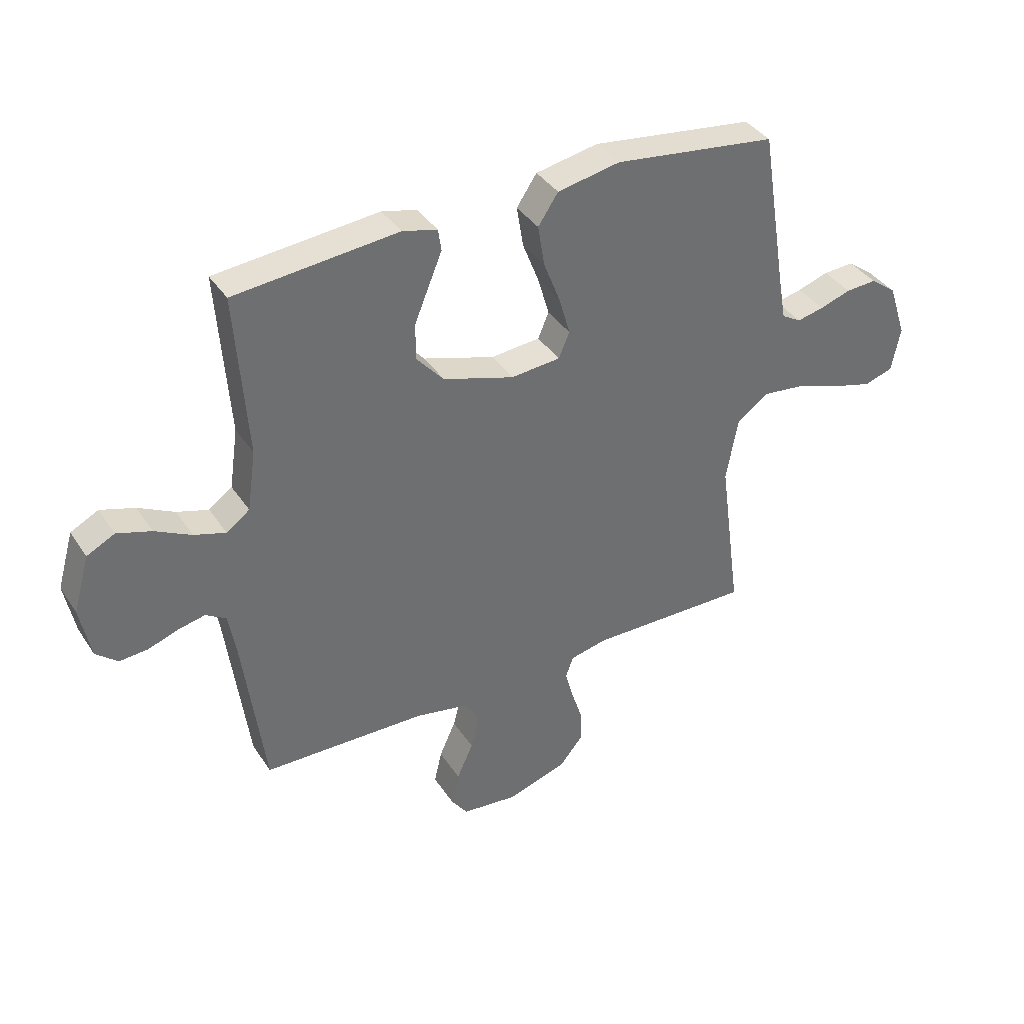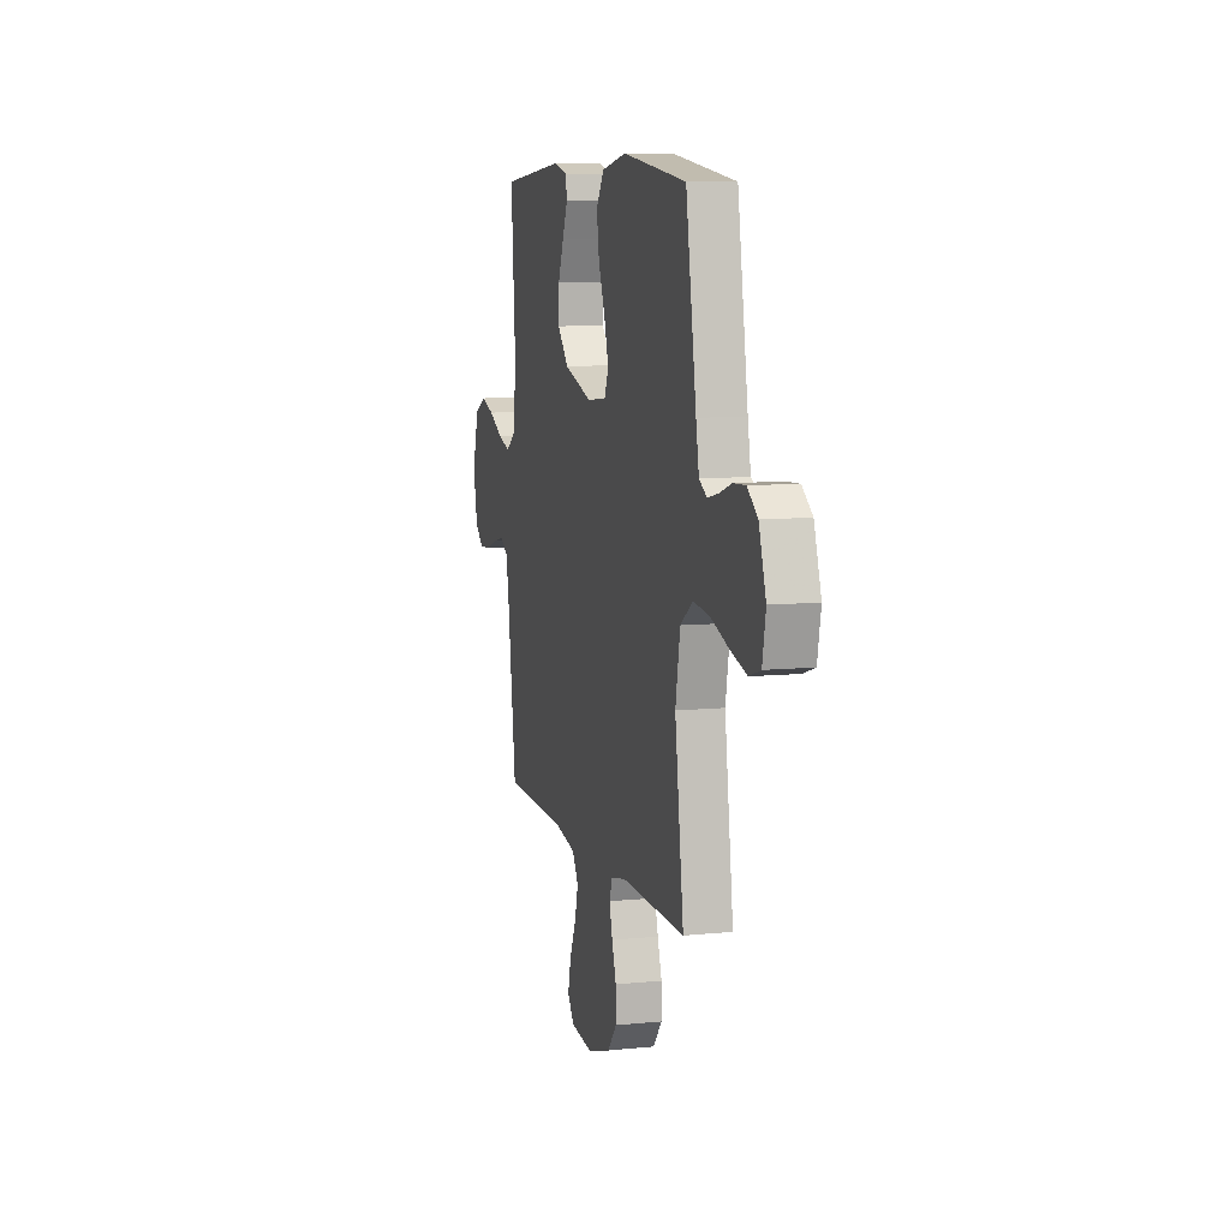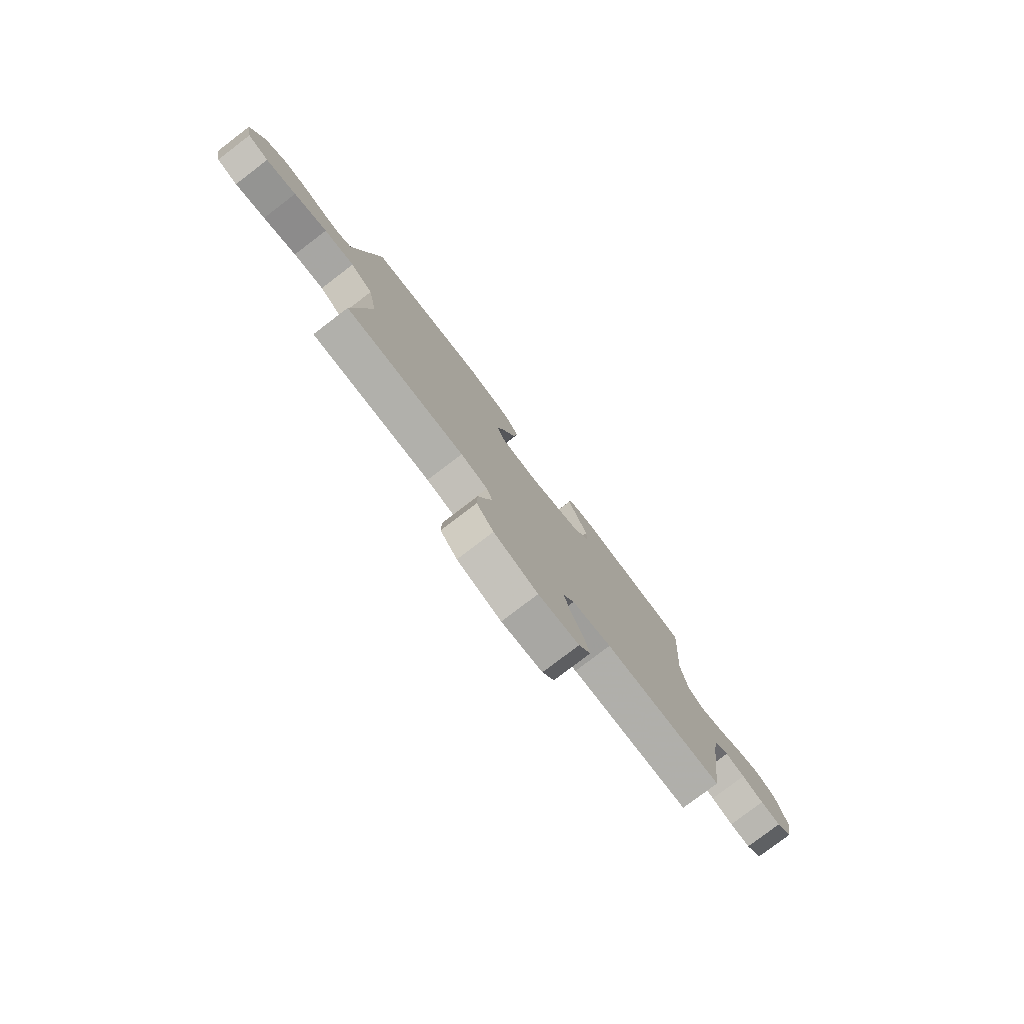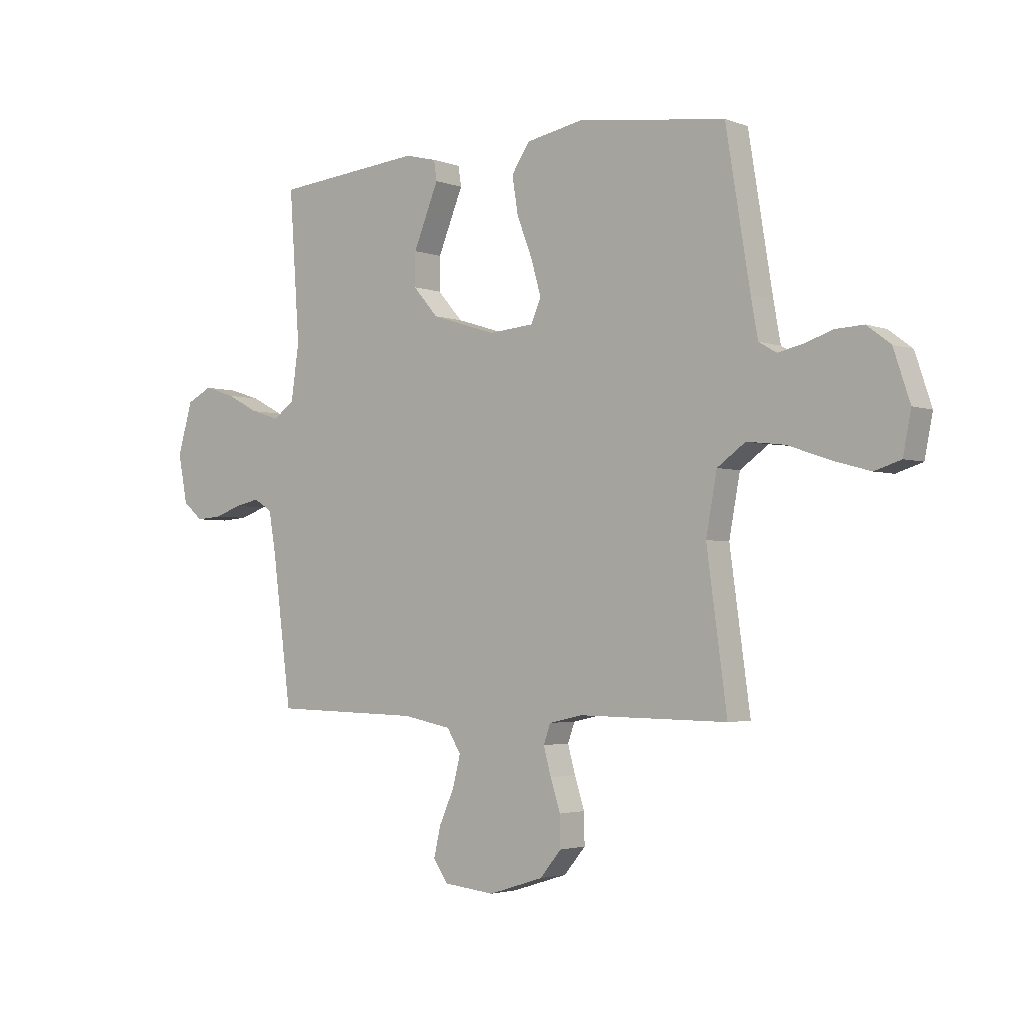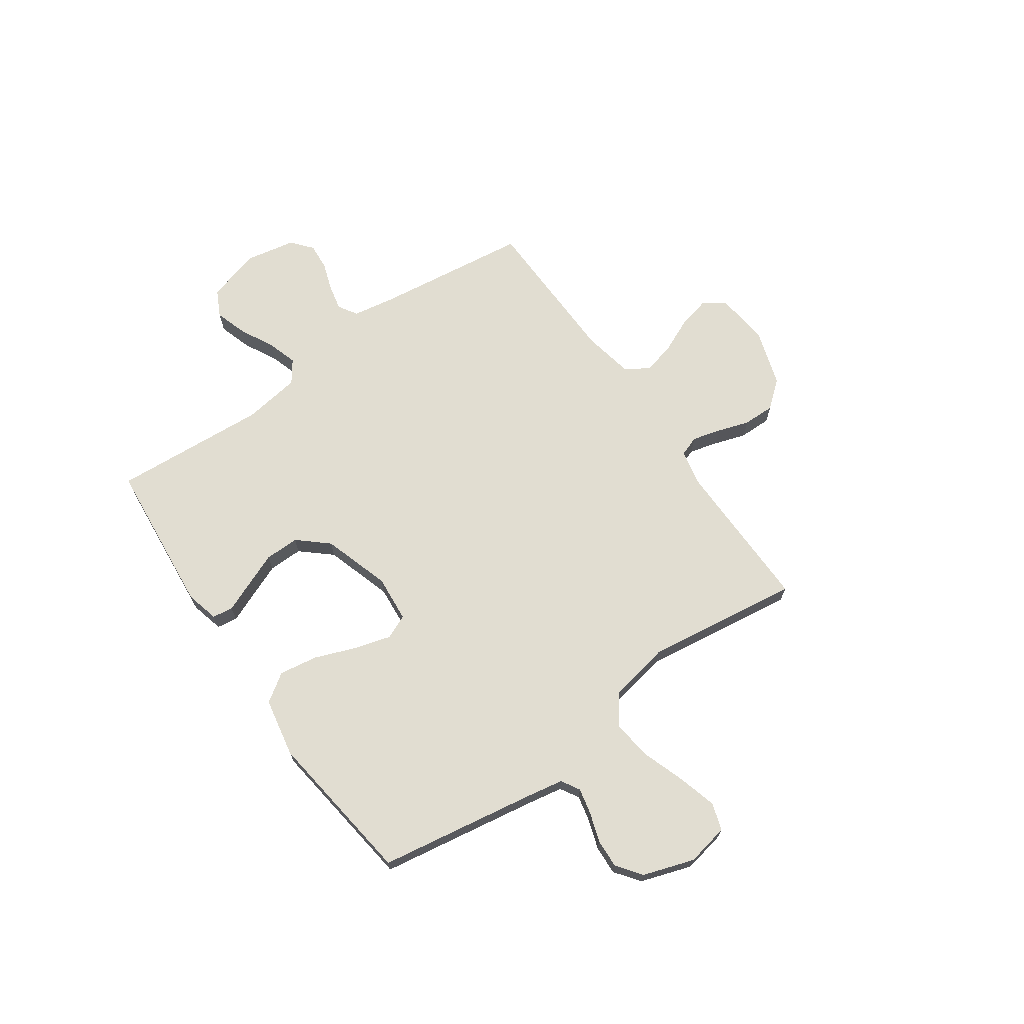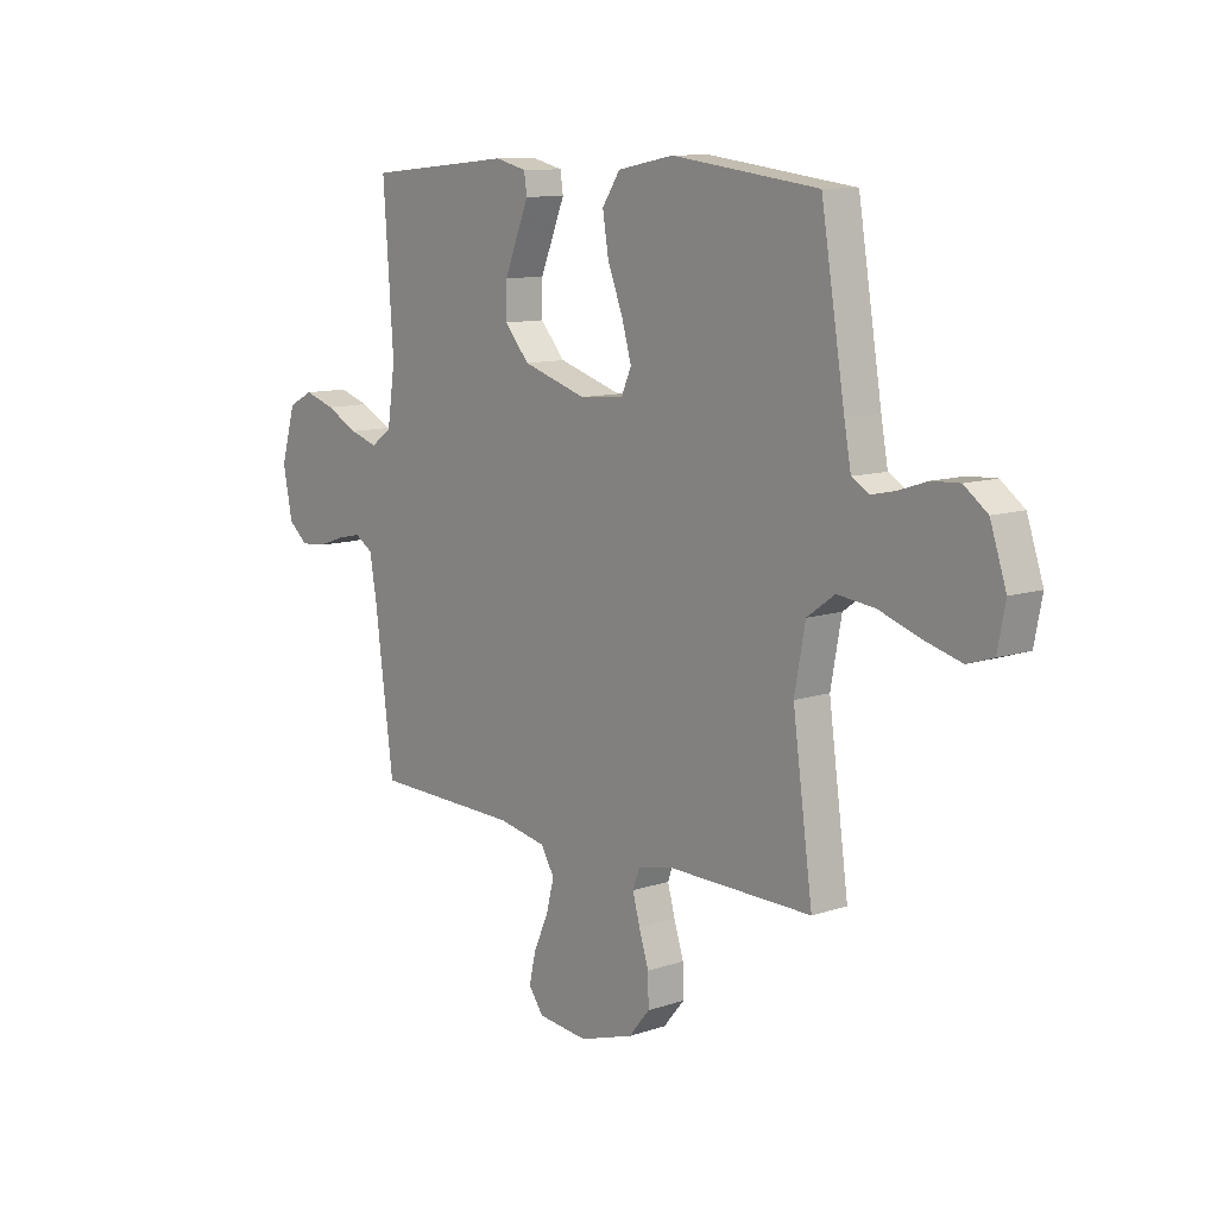
<metadata>
{"format":"obj","ext":"obj","renderer":"f3d","projection":"perspective","resolution":1024,"background":"white","views":[{"elev":38.0,"azim":-29.7,"up":"+Z"},{"elev":8.9,"azim":74.9,"up":"+Z"},{"elev":-79.0,"azim":127.3,"up":"+Z"},{"elev":-2.8,"azim":38.6,"up":"+Z"},{"elev":68.9,"azim":54.9,"up":"+Y"},{"elev":10.6,"azim":50.0,"up":"+Z"}]}
</metadata>
<code>
v 0.5 0.07 -0.5
v 0.2 0.07 -0.496
v 0.132 0.07 -0.511
v 0.118 0.07 -0.55
v 0.133 0.07 -0.605
v 0.153 0.07 -0.667
v 0.154 0.07 -0.729
v 0.111 0.07 -0.781
v 0 0.07 -0.816
v -0.103 0.07 -0.805
v -0.133 0.07 -0.763
v -0.119 0.07 -0.702
v -0.089 0.07 -0.635
v -0.073 0.07 -0.572
v -0.101 0.07 -0.526
v -0.2 0.07 -0.507
v -0.5 0.07 -0.5
v -0.539 0.07 -0.2
v -0.553 0.07 -0.12
v -0.59 0.07 -0.097
v -0.64 0.07 -0.108
v -0.695 0.07 -0.127
v -0.747 0.07 -0.131
v -0.787 0.07 -0.097
v -0.806 0.07 0
v -0.776 0.07 0.104
v -0.725 0.07 0.13
v -0.662 0.07 0.11
v -0.596 0.07 0.076
v -0.538 0.07 0.058
v -0.495 0.07 0.089
v -0.479 0.07 0.2
v -0.5 0.07 0.5
v -0.2 0.07 0.528
v -0.136 0.07 0.512
v -0.13 0.07 0.472
v -0.154 0.07 0.414
v -0.181 0.07 0.348
v -0.182 0.07 0.281
v -0.131 0.07 0.223
v 0 0.07 0.182
v 0.091 0.07 0.19
v 0.111 0.07 0.237
v 0.091 0.07 0.307
v 0.06 0.07 0.387
v 0.048 0.07 0.462
v 0.085 0.07 0.517
v 0.2 0.07 0.539
v 0.5 0.07 0.5
v 0.549 0.07 0.2
v 0.563 0.07 0.123
v 0.599 0.07 0.102
v 0.649 0.07 0.113
v 0.706 0.07 0.132
v 0.763 0.07 0.135
v 0.811 0.07 0.099
v 0.844 0.07 0
v 0.828 0.07 -0.082
v 0.775 0.07 -0.099
v 0.699 0.07 -0.078
v 0.615 0.07 -0.049
v 0.538 0.07 -0.04
v 0.481 0.07 -0.081
v 0.459 0.07 -0.2
v 0.5 0 -0.5
v 0.2 0 -0.496
v 0.132 0 -0.511
v 0.118 0 -0.55
v 0.133 0 -0.605
v 0.153 0 -0.667
v 0.154 0 -0.729
v 0.111 0 -0.781
v 0 0 -0.816
v -0.103 0 -0.805
v -0.133 0 -0.763
v -0.119 0 -0.702
v -0.089 0 -0.635
v -0.073 0 -0.572
v -0.101 0 -0.526
v -0.2 0 -0.507
v -0.5 0 -0.5
v -0.539 0 -0.2
v -0.553 0 -0.12
v -0.59 0 -0.097
v -0.64 0 -0.108
v -0.695 0 -0.127
v -0.747 0 -0.131
v -0.787 0 -0.097
v -0.806 0 0
v -0.776 0 0.104
v -0.725 0 0.13
v -0.662 0 0.11
v -0.596 0 0.076
v -0.538 0 0.058
v -0.495 0 0.089
v -0.479 0 0.2
v -0.5 0 0.5
v -0.2 0 0.528
v -0.136 0 0.512
v -0.13 0 0.472
v -0.154 0 0.414
v -0.181 0 0.348
v -0.182 0 0.281
v -0.131 0 0.223
v 0 0 0.182
v 0.091 0 0.19
v 0.111 0 0.237
v 0.091 0 0.307
v 0.06 0 0.387
v 0.048 0 0.462
v 0.085 0 0.517
v 0.2 0 0.539
v 0.5 0 0.5
v 0.549 0 0.2
v 0.563 0 0.123
v 0.599 0 0.102
v 0.649 0 0.113
v 0.706 0 0.132
v 0.763 0 0.135
v 0.811 0 0.099
v 0.844 0 0
v 0.828 0 -0.082
v 0.775 0 -0.099
v 0.699 0 -0.078
v 0.615 0 -0.049
v 0.538 0 -0.04
v 0.481 0 -0.081
v 0.459 0 -0.2
f 58 59 60 61
f 56 57 58 61
f 56 61 62
f 53 54 55 56
f 52 53 56 62
f 51 52 62 63
f 47 48 49 50
f 47 50 51 63
f 44 45 46 47
f 43 44 47 63
f 34 35 36 37
f 32 33 34 37
f 31 32 37 38
f 26 27 28 29
f 26 29 30
f 25 26 30
f 24 25 30
f 21 22 23 24
f 20 21 24 30
f 19 20 30 31
f 16 17 18
f 15 16 18 19
f 10 11 12 13
f 10 13 14
f 9 10 14
f 8 9 14
f 5 6 7 8
f 4 5 8 14
f 3 4 14 15
f 64 1 2
f 42 43 63 64
f 41 42 64 2
f 40 41 2 3
f 39 40 3 15
f 19 31 38 39
f 15 19 39
f 125 124 123 122
f 125 122 121 120
f 126 125 120
f 120 119 118 117
f 126 120 117 116
f 127 126 116 115
f 114 113 112 111
f 127 115 114 111
f 111 110 109 108
f 127 111 108 107
f 101 100 99 98
f 101 98 97 96
f 102 101 96 95
f 93 92 91 90
f 94 93 90
f 94 90 89
f 94 89 88
f 88 87 86 85
f 94 88 85 84
f 95 94 84 83
f 82 81 80
f 83 82 80 79
f 77 76 75 74
f 78 77 74
f 78 74 73
f 78 73 72
f 72 71 70 69
f 78 72 69 68
f 79 78 68 67
f 66 65 128
f 128 127 107 106
f 66 128 106 105
f 67 66 105 104
f 79 67 104 103
f 103 102 95 83
f 103 83 79
f 1 65 66 2
f 2 66 67 3
f 3 67 68 4
f 4 68 69 5
f 5 69 70 6
f 6 70 71 7
f 7 71 72 8
f 8 72 73 9
f 9 73 74 10
f 10 74 75 11
f 11 75 76 12
f 12 76 77 13
f 13 77 78 14
f 14 78 79 15
f 15 79 80 16
f 16 80 81 17
f 17 81 82 18
f 18 82 83 19
f 19 83 84 20
f 20 84 85 21
f 21 85 86 22
f 22 86 87 23
f 23 87 88 24
f 24 88 89 25
f 25 89 90 26
f 26 90 91 27
f 27 91 92 28
f 28 92 93 29
f 29 93 94 30
f 30 94 95 31
f 31 95 96 32
f 32 96 97 33
f 33 97 98 34
f 34 98 99 35
f 35 99 100 36
f 36 100 101 37
f 37 101 102 38
f 38 102 103 39
f 39 103 104 40
f 40 104 105 41
f 41 105 106 42
f 42 106 107 43
f 43 107 108 44
f 44 108 109 45
f 45 109 110 46
f 46 110 111 47
f 47 111 112 48
f 48 112 113 49
f 49 113 114 50
f 50 114 115 51
f 51 115 116 52
f 52 116 117 53
f 53 117 118 54
f 54 118 119 55
f 55 119 120 56
f 56 120 121 57
f 57 121 122 58
f 58 122 123 59
f 59 123 124 60
f 60 124 125 61
f 61 125 126 62
f 62 126 127 63
f 63 127 128 64
f 64 128 65 1

</code>
